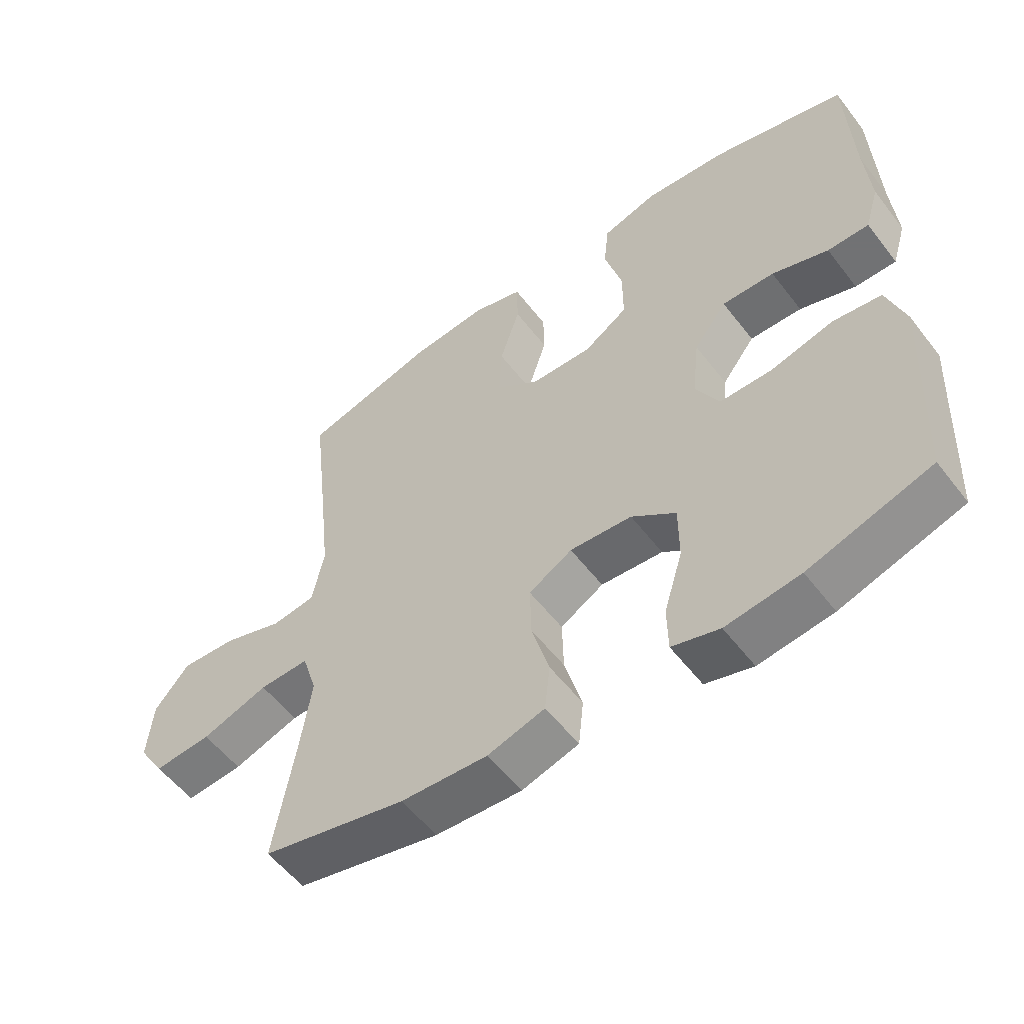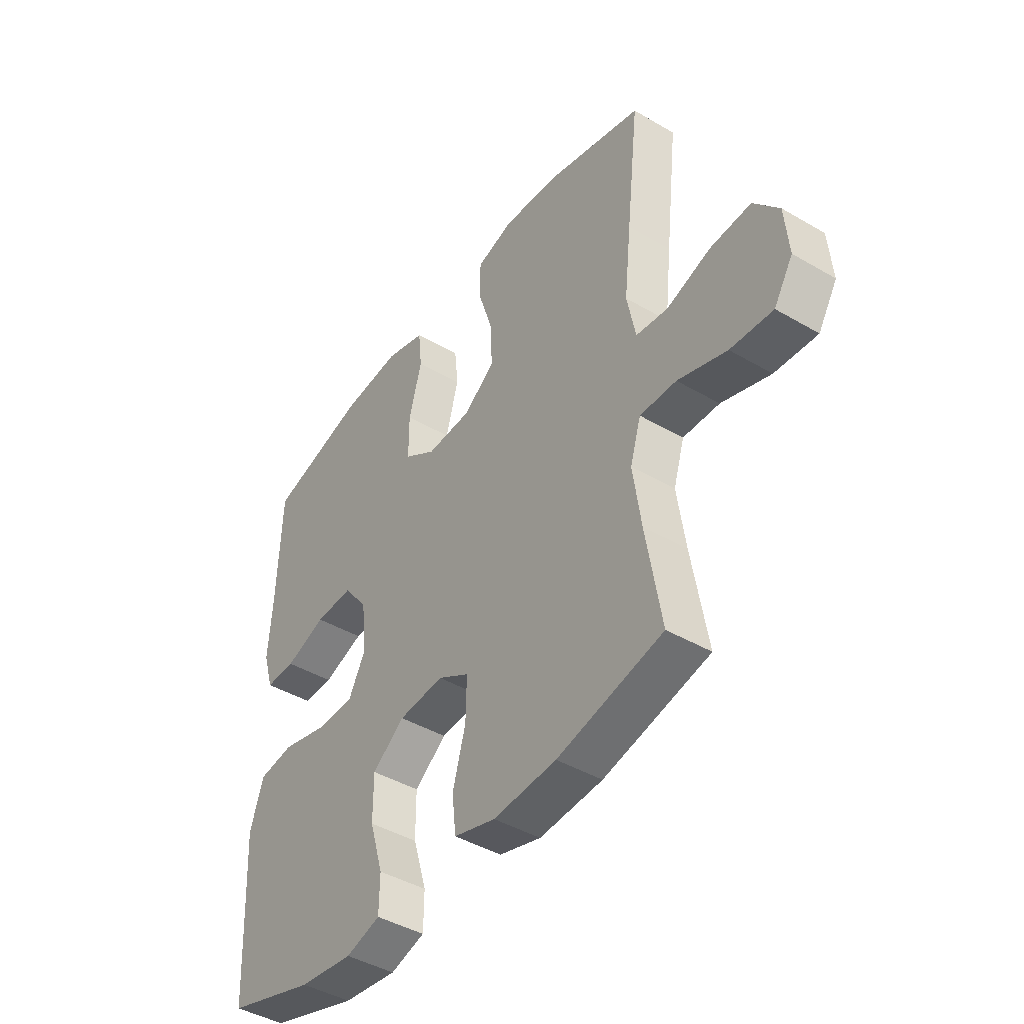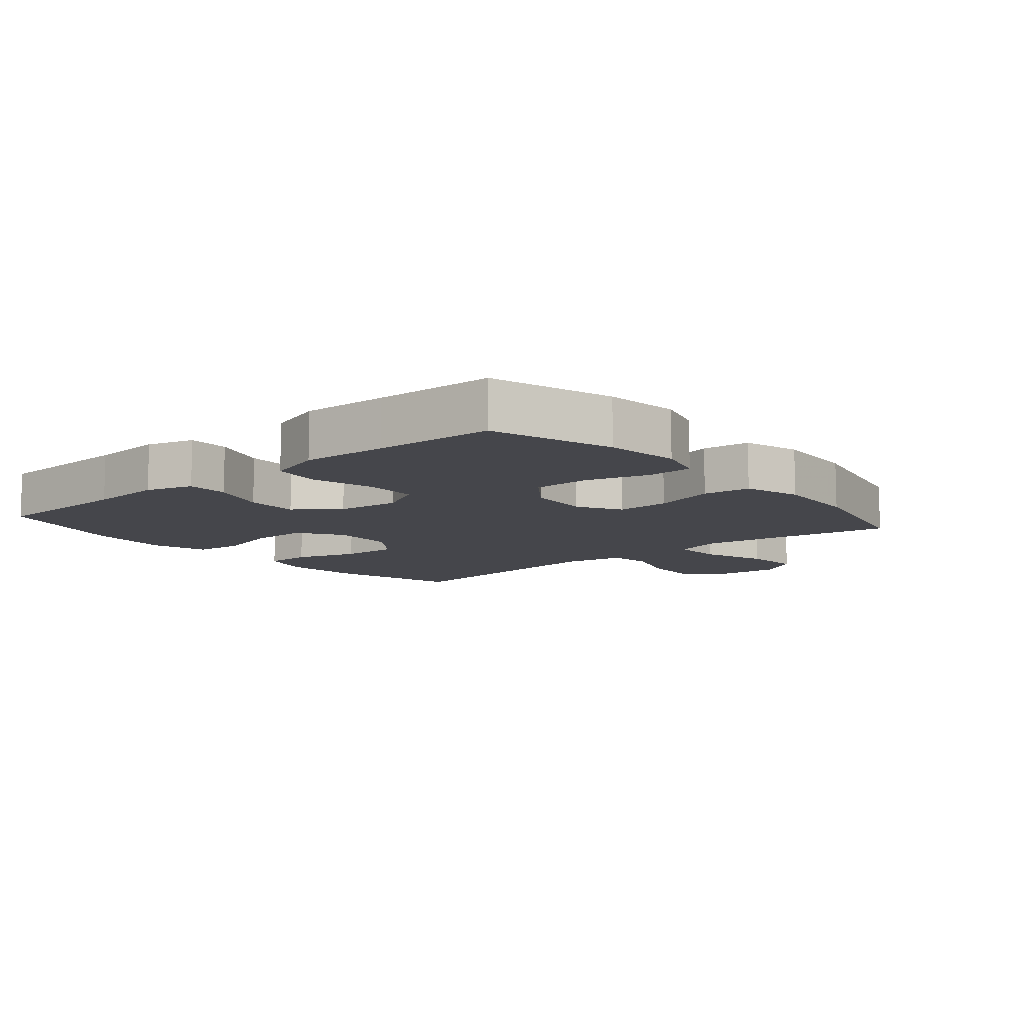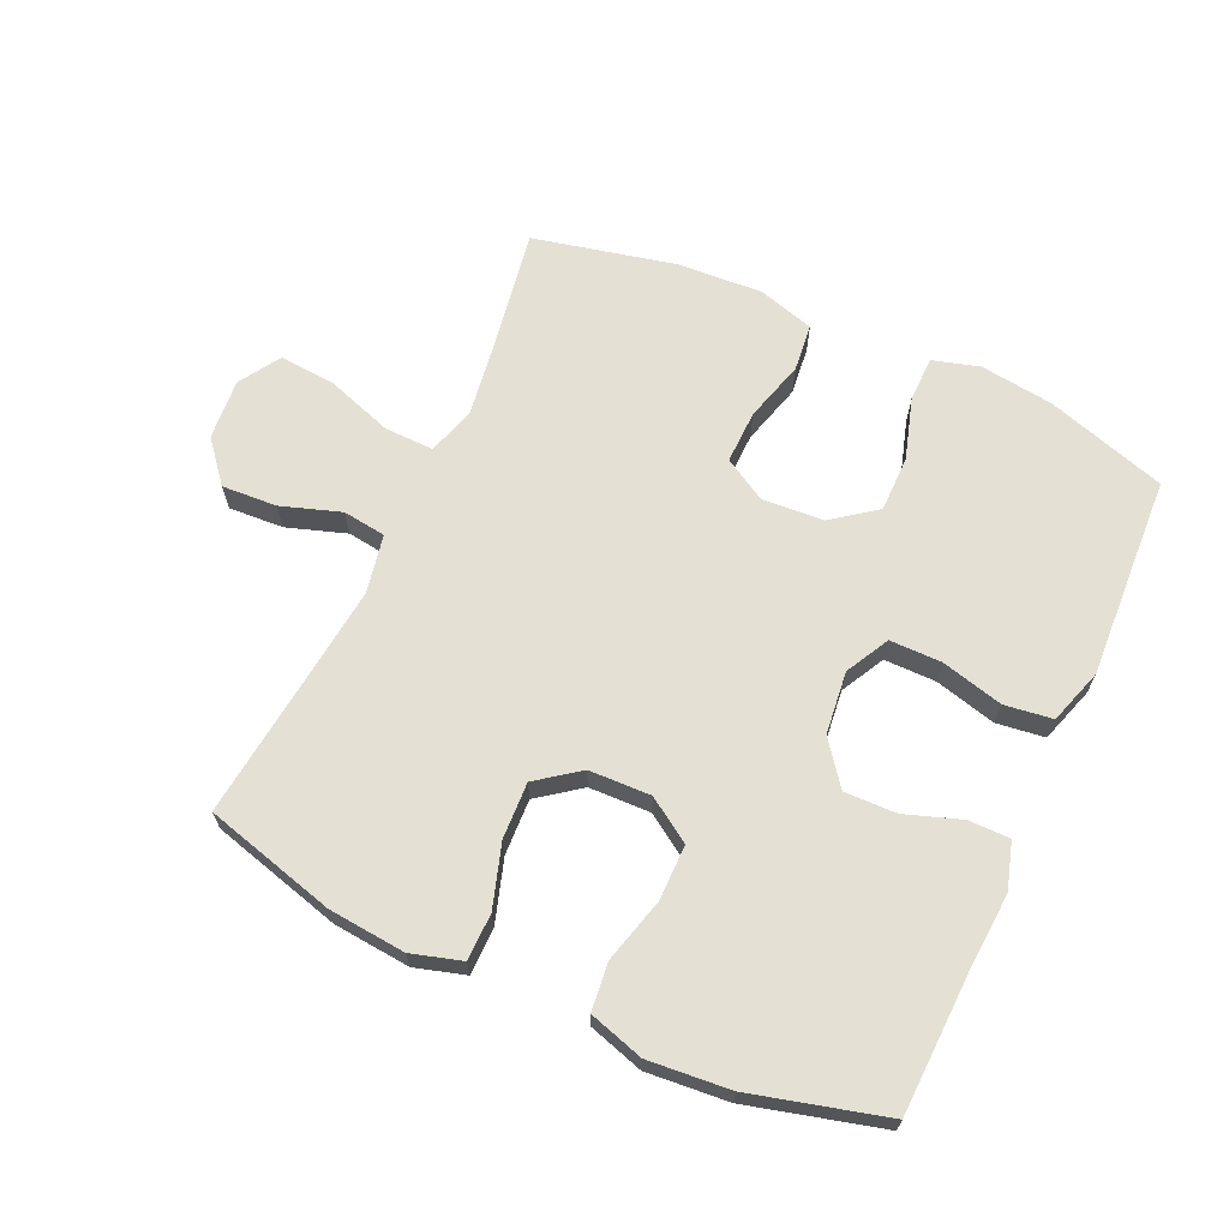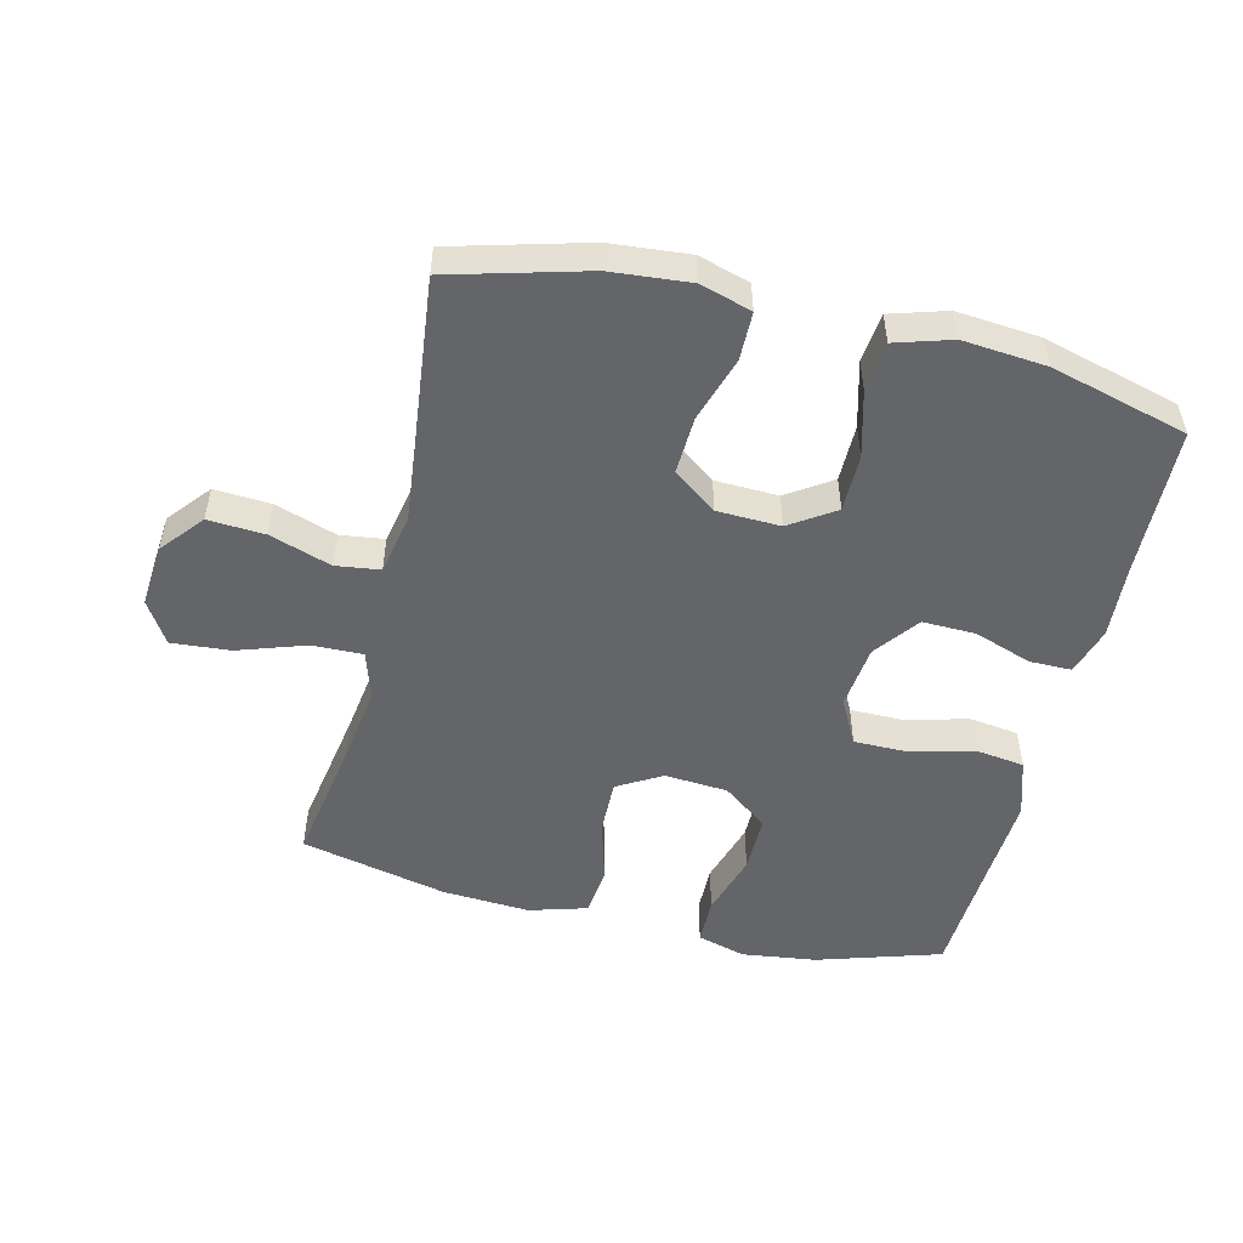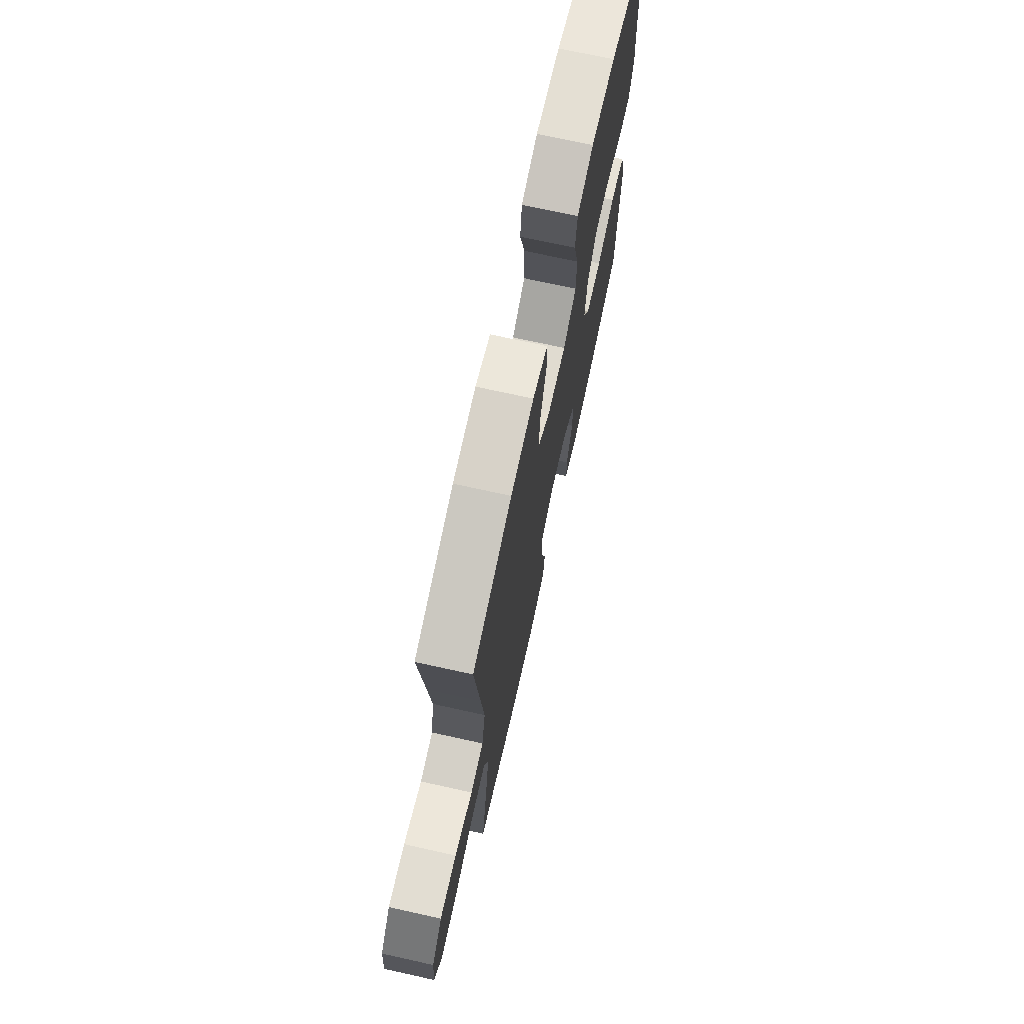
<metadata>
{"format":"obj","ext":"obj","renderer":"f3d","projection":"perspective","resolution":1024,"background":"white","views":[{"elev":-55.6,"azim":37.0,"up":"+Z"},{"elev":-43.6,"azim":-124.6,"up":"+Z"},{"elev":-10.0,"azim":130.3,"up":"+Y"},{"elev":66.1,"azim":24.5,"up":"+Y"},{"elev":-51.4,"azim":-13.7,"up":"+Y"},{"elev":71.7,"azim":-77.5,"up":"+Z"}]}
</metadata>
<code>
v -0.5 0.07 0.5
v -0.295 0.07 0.556
v -0.175 0.07 0.567
v -0.097 0.07 0.544
v -0.096 0.07 0.471
v -0.127 0.07 0.373
v -0.131 0.07 0.285
v -0.065 0.07 0.236
v 0.031 0.07 0.233
v 0.099 0.07 0.278
v 0.099 0.07 0.365
v 0.072 0.07 0.465
v 0.08 0.07 0.54
v 0.165 0.07 0.566
v 0.292 0.07 0.555
v 0.5 0.07 0.5
v 0.508 0.07 0.276
v 0.516 0.07 0.162
v 0.494 0.07 0.089
v 0.43 0.07 0.089
v 0.343 0.07 0.119
v 0.262 0.07 0.121
v 0.211 0.07 0.054
v 0.2 0.07 -0.044
v 0.236 0.07 -0.112
v 0.317 0.07 -0.112
v 0.413 0.07 -0.087
v 0.488 0.07 -0.097
v 0.516 0.07 -0.184
v 0.509 0.07 -0.316
v 0.5 0.07 -0.5
v 0.312 0.07 -0.559
v 0.198 0.07 -0.574
v 0.125 0.07 -0.553
v 0.124 0.07 -0.482
v 0.153 0.07 -0.386
v 0.153 0.07 -0.298
v 0.085 0.07 -0.247
v -0.011 0.07 -0.24
v -0.078 0.07 -0.279
v -0.076 0.07 -0.362
v -0.049 0.07 -0.458
v -0.057 0.07 -0.532
v -0.145 0.07 -0.558
v -0.278 0.07 -0.55
v -0.5 0.07 -0.5
v -0.468 0.07 -0.31
v -0.451 0.07 -0.192
v -0.474 0.07 -0.118
v -0.551 0.07 -0.12
v -0.654 0.07 -0.155
v -0.743 0.07 -0.162
v -0.783 0.07 -0.098
v -0.775 0.07 -0.003
v -0.722 0.07 0.061
v -0.636 0.07 0.056
v -0.543 0.07 0.025
v -0.476 0.07 0.034
v -0.458 0.07 0.125
v -0.473 0.07 0.262
v -0.5 0 0.5
v -0.295 0 0.556
v -0.175 0 0.567
v -0.097 0 0.544
v -0.096 0 0.471
v -0.127 0 0.373
v -0.131 0 0.285
v -0.065 0 0.236
v 0.031 0 0.233
v 0.099 0 0.278
v 0.099 0 0.365
v 0.072 0 0.465
v 0.08 0 0.54
v 0.165 0 0.566
v 0.292 0 0.555
v 0.5 0 0.5
v 0.508 0 0.276
v 0.516 0 0.162
v 0.494 0 0.089
v 0.43 0 0.089
v 0.343 0 0.119
v 0.262 0 0.121
v 0.211 0 0.054
v 0.2 0 -0.044
v 0.236 0 -0.112
v 0.317 0 -0.112
v 0.413 0 -0.087
v 0.488 0 -0.097
v 0.516 0 -0.184
v 0.509 0 -0.316
v 0.5 0 -0.5
v 0.312 0 -0.559
v 0.198 0 -0.574
v 0.125 0 -0.553
v 0.124 0 -0.482
v 0.153 0 -0.386
v 0.153 0 -0.298
v 0.085 0 -0.247
v -0.011 0 -0.24
v -0.078 0 -0.279
v -0.076 0 -0.362
v -0.049 0 -0.458
v -0.057 0 -0.532
v -0.145 0 -0.558
v -0.278 0 -0.55
v -0.5 0 -0.5
v -0.468 0 -0.31
v -0.451 0 -0.192
v -0.474 0 -0.118
v -0.551 0 -0.12
v -0.654 0 -0.155
v -0.743 0 -0.162
v -0.783 0 -0.098
v -0.775 0 -0.003
v -0.722 0 0.061
v -0.636 0 0.056
v -0.543 0 0.025
v -0.476 0 0.034
v -0.458 0 0.125
v -0.473 0 0.262
f 55 56 57
f 54 55 57
f 53 54 57
f 52 53 57
f 51 52 57
f 50 51 57
f 49 50 57 58
f 48 49 58 59
f 45 46 47
f 44 45 47
f 43 44 47
f 42 43 47
f 41 42 47
f 40 41 47 48
f 39 40 48 59
f 34 35 36
f 33 34 36
f 32 33 36
f 31 32 36
f 30 31 36
f 30 36 37
f 29 30 37
f 28 29 37
f 27 28 37
f 26 27 37
f 25 26 37 38
f 19 20 21
f 18 19 21
f 17 18 21
f 17 21 22
f 16 17 22
f 15 16 22
f 14 15 22
f 13 14 22
f 12 13 22
f 11 12 22
f 10 11 22 23
f 4 5 6
f 3 4 6
f 2 3 6
f 1 2 6
f 60 1 6
f 60 6 7
f 60 7 8
f 59 60 8
f 39 59 8
f 38 39 8
f 25 38 8
f 24 25 8
f 9 10 23 24
f 8 9 24
f 117 116 115
f 117 115 114
f 117 114 113
f 117 113 112
f 117 112 111
f 117 111 110
f 118 117 110 109
f 119 118 109 108
f 107 106 105
f 107 105 104
f 107 104 103
f 107 103 102
f 107 102 101
f 108 107 101 100
f 119 108 100 99
f 96 95 94
f 96 94 93
f 96 93 92
f 96 92 91
f 96 91 90
f 97 96 90
f 97 90 89
f 97 89 88
f 97 88 87
f 97 87 86
f 98 97 86 85
f 81 80 79
f 81 79 78
f 81 78 77
f 82 81 77
f 82 77 76
f 82 76 75
f 82 75 74
f 82 74 73
f 82 73 72
f 82 72 71
f 83 82 71 70
f 66 65 64
f 66 64 63
f 66 63 62
f 66 62 61
f 66 61 120
f 67 66 120
f 68 67 120
f 68 120 119
f 68 119 99
f 68 99 98
f 68 98 85
f 68 85 84
f 84 83 70 69
f 84 69 68
f 1 61 62 2
f 2 62 63 3
f 3 63 64 4
f 4 64 65 5
f 5 65 66 6
f 6 66 67 7
f 7 67 68 8
f 8 68 69 9
f 9 69 70 10
f 10 70 71 11
f 11 71 72 12
f 12 72 73 13
f 13 73 74 14
f 14 74 75 15
f 15 75 76 16
f 16 76 77 17
f 17 77 78 18
f 18 78 79 19
f 19 79 80 20
f 20 80 81 21
f 21 81 82 22
f 22 82 83 23
f 23 83 84 24
f 24 84 85 25
f 25 85 86 26
f 26 86 87 27
f 27 87 88 28
f 28 88 89 29
f 29 89 90 30
f 30 90 91 31
f 31 91 92 32
f 32 92 93 33
f 33 93 94 34
f 34 94 95 35
f 35 95 96 36
f 36 96 97 37
f 37 97 98 38
f 38 98 99 39
f 39 99 100 40
f 40 100 101 41
f 41 101 102 42
f 42 102 103 43
f 43 103 104 44
f 44 104 105 45
f 45 105 106 46
f 46 106 107 47
f 47 107 108 48
f 48 108 109 49
f 49 109 110 50
f 50 110 111 51
f 51 111 112 52
f 52 112 113 53
f 53 113 114 54
f 54 114 115 55
f 55 115 116 56
f 56 116 117 57
f 57 117 118 58
f 58 118 119 59
f 59 119 120 60
f 60 120 61 1

</code>
